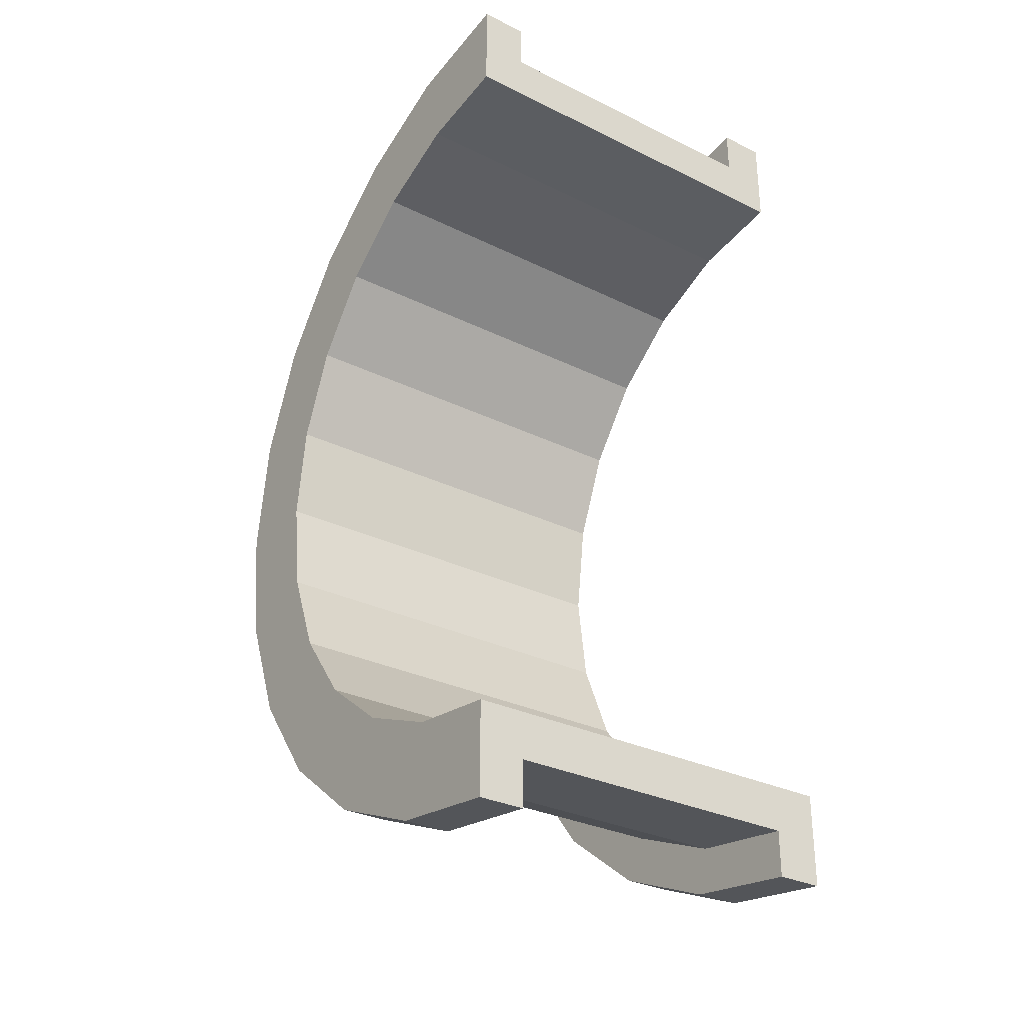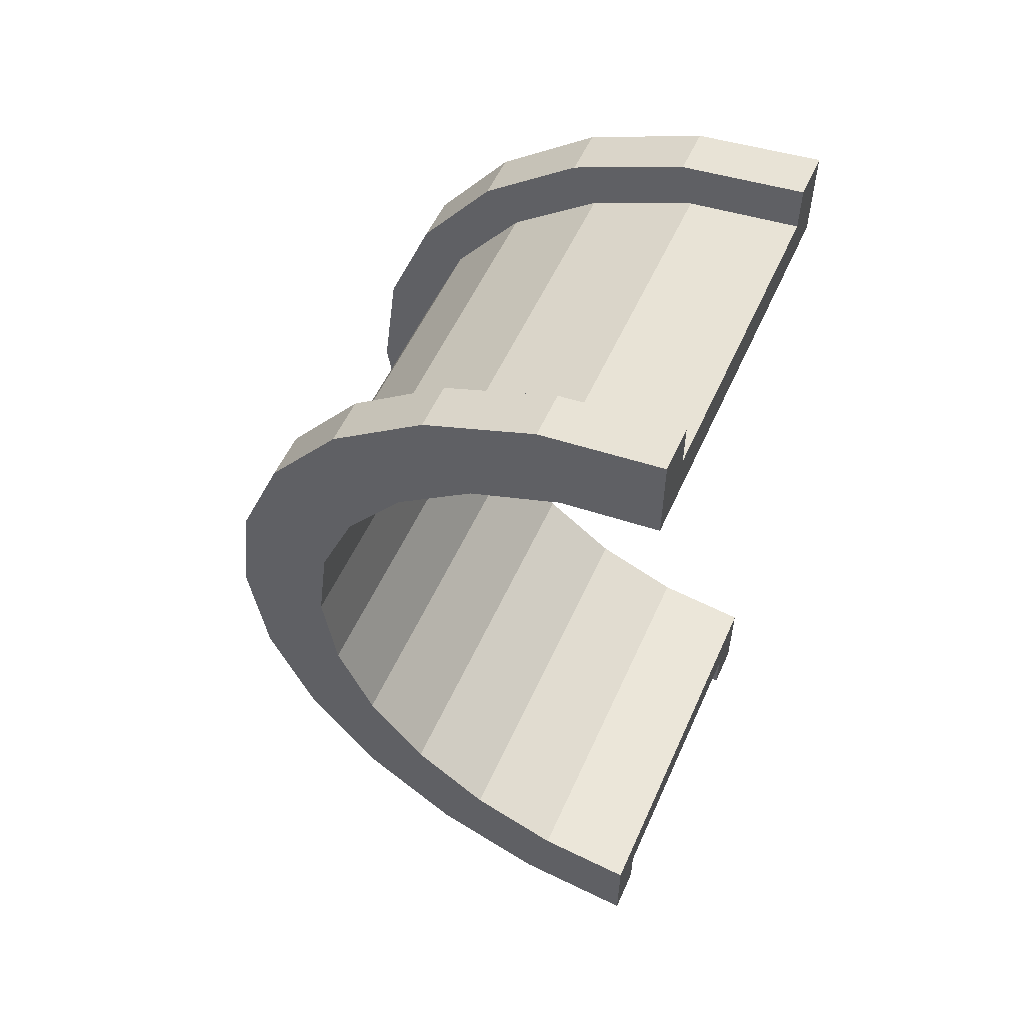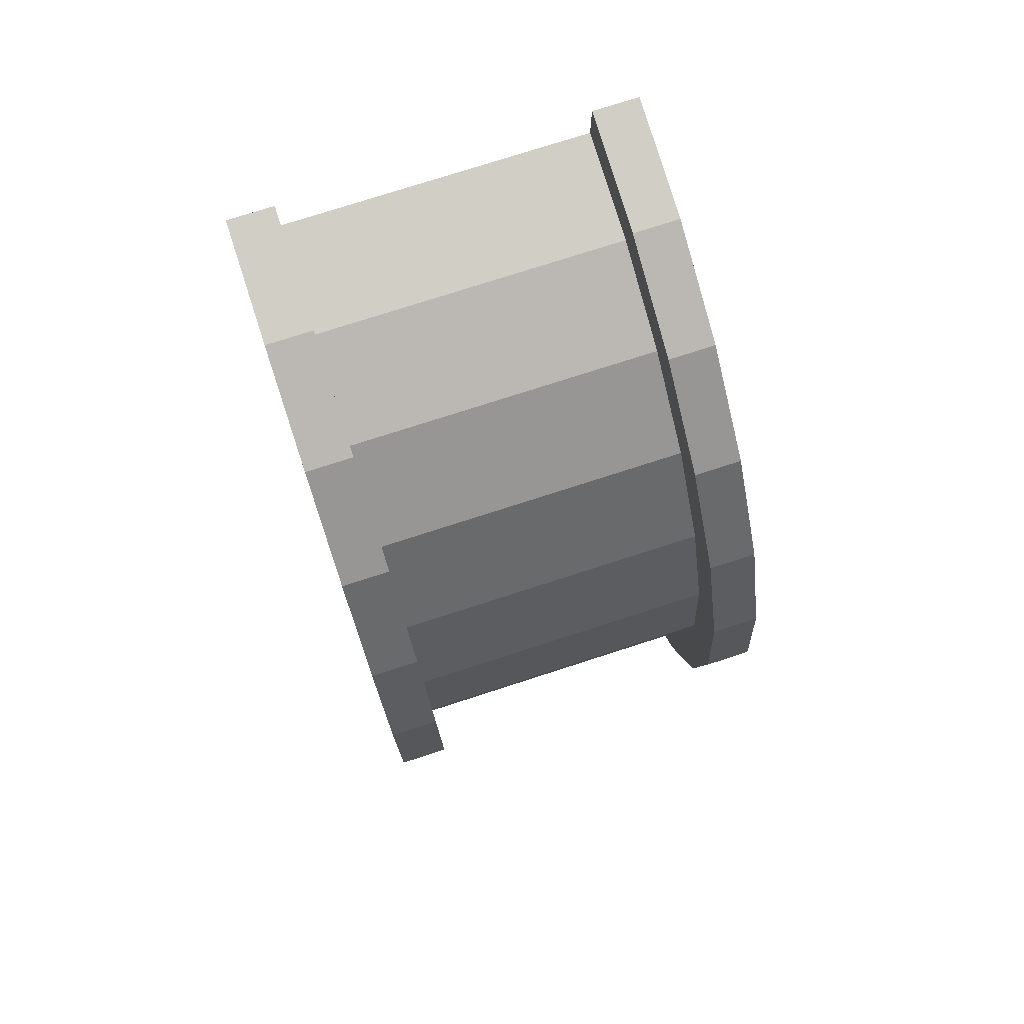
<metadata>
{"format":"obj","ext":"obj","renderer":"f3d","projection":"perspective","resolution":1024,"background":"white","views":[{"elev":-30.3,"azim":144.6,"up":"+Y"},{"elev":55.4,"azim":114.0,"up":"+Y"},{"elev":76.2,"azim":-17.9,"up":"+Y"}]}
</metadata>
<code>
v 1 2.329 8.693
v 7.583 0 9
v 7.583 2.329 8.693
v 7.583 0 9
v 1 2.329 8.693
v 1 0 9
v 7.583 9 0
v 1 9 0
v 7.583 9 0
v 1 9 0
v 7.583 9 0
v 1 9 0
v 7.583 7.794 4.5
v 1 6.364 6.364
v 7.583 6.364 6.364
v 1 6.364 6.364
v 7.583 7.794 4.5
v 1 7.794 4.5
v 1 6.364 6.364
v 7.583 4.5 7.794
v 7.583 6.364 6.364
v 7.583 4.5 7.794
v 1 6.364 6.364
v 1 4.5 7.794
v 7.583 8.693 2.329
v 1 7.794 4.5
v 7.583 7.794 4.5
v 1 7.794 4.5
v 7.583 8.693 2.329
v 1 8.693 2.329
v 1 -7.794 4.5
v 7.583 -6.364 6.364
v 1 -6.364 6.364
v 7.583 -6.364 6.364
v 1 -7.794 4.5
v 7.583 -7.794 4.5
v -0 7.727 2.071
v -0 9.659 2.588
v 0 10 0
v -0 7.727 2.071
v 0 10 0
v 0 8 0
v -0 9.659 2.588
v -0 7.727 2.071
v -0 8.66 5
v -0 6.928 4
v -0 8.66 5
v -0 7.727 2.071
v -0 8.66 5
v -0 6.928 4
v -0 7.071 7.071
v -0 5.657 5.657
v -0 7.071 7.071
v -0 6.928 4
v -0 5.657 5.657
v -0 5 8.66
v -0 7.071 7.071
v -0 4 6.928
v -0 5 8.66
v -0 5.657 5.657
v -0 4 6.928
v -0 2.588 9.659
v -0 5 8.66
v -0 2.071 7.727
v -0 2.588 9.659
v -0 4 6.928
v -0 0 8
v -0 2.588 9.659
v -0 2.071 7.727
v -0 0 8
v -0 0 10
v -0 2.588 9.659
v -0 -2.071 7.727
v -0 0 10
v -0 0 8
v -0 -2.071 7.727
v -0 -2.588 9.659
v -0 0 10
v -0 -4 6.928
v -0 -2.588 9.659
v -0 -2.071 7.727
v -0 -4 6.928
v -0 -5 8.66
v -0 -2.588 9.659
v -0 -5.657 5.657
v -0 -5 8.66
v -0 -4 6.928
v -0 -7.071 7.071
v -0 -5.657 5.657
v -0 -6.928 4
v -0 -5.657 5.657
v -0 -7.071 7.071
v -0 -5 8.66
v -0 -8.66 5
v -0 -6.928 4
v -0 -7.727 2.071
v -0 -9.659 2.588
v -0 -7.727 2.071
v 0 -8 0
v -0 -6.928 4
v -0 -8.66 5
v -0 -7.071 7.071
v -0 -7.727 2.071
v -0 -9.659 2.588
v -0 -8.66 5
v -0 -9.659 2.588
v 0 -8 0
v 0 -10 0
v 1 4.5 7.794
v 7.583 2.329 8.693
v 7.583 4.5 7.794
v 7.583 2.329 8.693
v 1 4.5 7.794
v 1 2.329 8.693
v 7.583 9 0
v 1 8.693 2.329
v 7.583 8.693 2.329
v 1 8.693 2.329
v 7.583 9 0
v 1 9 0
v 1 -9 0
v 7.583 -9 0
v 1 -9 0
v 7.583 -9 0
v 1 -9 0
v 7.583 -9 0
v 1 -8.693 2.329
v 7.583 -7.794 4.5
v 1 -7.794 4.5
v 7.583 -7.794 4.5
v 1 -8.693 2.329
v 7.583 -8.693 2.329
v 1 -4.5 7.794
v 7.583 -6.364 6.364
v 7.583 -4.5 7.794
v 7.583 -6.364 6.364
v 1 -4.5 7.794
v 1 -6.364 6.364
v 1 0 9
v 7.583 -2.329 8.693
v 7.583 0 9
v 7.583 -2.329 8.693
v 1 0 9
v 1 -2.329 8.693
v 1 -8.693 2.329
v 7.583 -9 0
v 7.583 -8.693 2.329
v 7.583 -9 0
v 1 -8.693 2.329
v 1 -9 0
v 1 -2.329 8.693
v 7.583 -4.5 7.794
v 7.583 -2.329 8.693
v 7.583 -4.5 7.794
v 1 -2.329 8.693
v 1 -4.5 7.794
v 8.584 0 8
v -0 2.071 7.727
v 8.584 2.071 7.727
v -0 2.071 7.727
v 8.584 0 8
v -0 0 8
v 8.584 8 0
v 8.584 8 0
v 0 8 0
v -0 6.928 4
v 8.584 5.657 5.657
v -0 5.657 5.657
v 8.584 5.657 5.657
v -0 6.928 4
v 8.584 6.928 4
v -0 7.727 2.071
v 8.584 8 0
v 8.584 7.727 2.071
v 8.584 8 0
v -0 7.727 2.071
v 0 8 0
v -0 -2.071 7.727
v 8.584 0 8
v 8.584 -2.071 7.727
v 8.584 0 8
v -0 -2.071 7.727
v -0 0 8
v 8.584 4 6.928
v -0 5.657 5.657
v 8.584 5.657 5.657
v -0 5.657 5.657
v 8.584 4 6.928
v -0 4 6.928
v 8.584 2.071 7.727
v -0 4 6.928
v 8.584 4 6.928
v -0 4 6.928
v 8.584 2.071 7.727
v -0 2.071 7.727
v -0 7.727 2.071
v 8.584 6.928 4
v -0 6.928 4
v 8.584 6.928 4
v -0 7.727 2.071
v 8.584 7.727 2.071
v 8.584 -8 0
v 8.584 -8 0
v 0 -8 0
v 8.584 -6.928 4
v -0 -5.657 5.657
v 8.584 -5.657 5.657
v -0 -5.657 5.657
v 8.584 -6.928 4
v -0 -6.928 4
v 8.584 -8 0
v -0 -7.727 2.071
v 8.584 -7.727 2.071
v -0 -7.727 2.071
v 8.584 -8 0
v 0 -8 0
v -0 -4 6.928
v 8.584 -2.071 7.727
v 8.584 -4 6.928
v 8.584 -2.071 7.727
v -0 -4 6.928
v -0 -2.071 7.727
v 8.584 -7.727 2.071
v -0 -6.928 4
v 8.584 -6.928 4
v -0 -6.928 4
v 8.584 -7.727 2.071
v -0 -7.727 2.071
v -0 -5.657 5.657
v 8.584 -4 6.928
v 8.584 -5.657 5.657
v 8.584 -4 6.928
v -0 -5.657 5.657
v -0 -4 6.928
v -0 2.588 9.659
v 1 0 10
v 1 2.588 9.659
v 1 0 10
v -0 2.588 9.659
v -0 0 10
v 1 10 0
v 0 10 0
v 1 10 0
v 1 8.66 5
v -0 7.071 7.071
v 1 7.071 7.071
v -0 7.071 7.071
v 1 8.66 5
v -0 8.66 5
v 1 9.659 2.588
v 1 8.693 2.329
v 1 9 0
v 1 8.66 5
v 1 8.693 2.329
v 1 9.659 2.588
v 1 8.66 5
v 1 7.794 4.5
v 1 8.693 2.329
v 1 7.071 7.071
v 1 7.794 4.5
v 1 8.66 5
v 1 7.071 7.071
v 1 6.364 6.364
v 1 7.794 4.5
v 1 5 8.66
v 1 6.364 6.364
v 1 7.071 7.071
v 1 5 8.66
v 1 4.5 7.794
v 1 6.364 6.364
v 1 2.588 9.659
v 1 4.5 7.794
v 1 5 8.66
v 1 2.588 9.659
v 1 2.329 8.693
v 1 4.5 7.794
v 1 0 10
v 1 2.329 8.693
v 1 2.588 9.659
v 1 0 10
v 1 0 9
v 1 2.329 8.693
v 1 0 10
v 1 -2.329 8.693
v 1 0 9
v 1 -2.588 9.659
v 1 -2.329 8.693
v 1 0 10
v 1 -2.588 9.659
v 1 -4.5 7.794
v 1 -2.329 8.693
v 1 -5 8.66
v 1 -4.5 7.794
v 1 -2.588 9.659
v 1 -5 8.66
v 1 -6.364 6.364
v 1 -4.5 7.794
v 1 -7.071 7.071
v 1 -6.364 6.364
v 1 -5 8.66
v 1 -7.071 7.071
v 1 -7.794 4.5
v 1 -6.364 6.364
v 1 -8.66 5
v 1 -7.794 4.5
v 1 -7.071 7.071
v 1 -8.66 5
v 1 -8.693 2.329
v 1 -7.794 4.5
v 1 -9.659 2.588
v 1 -8.693 2.329
v 1 -8.66 5
v 1 -8.693 2.329
v 1 -9.659 2.588
v 1 -9 0
v 1 -10 0
v 1 -9 0
v 1 -9.659 2.588
v 1 -9 0
v 1 -10 0
v 1 -9 0
v 1 -9 0
v 1 -10 0
v 1 -10 0
v 1 9 0
v 1 10 0
v 1 9.659 2.588
v 1 10 0
v 1 9 0
v 1 10 0
v 1 10 0
v 1 9 0
v 1 9 0
v 1 10 0
v -0 9.659 2.588
v 1 9.659 2.588
v -0 9.659 2.588
v 1 10 0
v 0 10 0
v -0 -8.66 5
v 1 -7.071 7.071
v -0 -7.071 7.071
v 1 -7.071 7.071
v -0 -8.66 5
v 1 -8.66 5
v 1 0 10
v -0 -2.588 9.659
v 1 -2.588 9.659
v -0 -2.588 9.659
v 1 0 10
v -0 0 10
v -0 7.071 7.071
v 1 5 8.66
v 1 7.071 7.071
v 1 5 8.66
v -0 7.071 7.071
v -0 5 8.66
v -0 5 8.66
v 1 2.588 9.659
v 1 5 8.66
v 1 2.588 9.659
v -0 5 8.66
v -0 2.588 9.659
v 1 9.659 2.588
v -0 8.66 5
v 1 8.66 5
v -0 8.66 5
v 1 9.659 2.588
v -0 9.659 2.588
v 1 -10 0
v 0 -10 0
v 1 -10 0
v -0 -9.659 2.588
v 1 -8.66 5
v -0 -8.66 5
v 1 -8.66 5
v -0 -9.659 2.588
v 1 -9.659 2.588
v 1 -2.588 9.659
v -0 -5 8.66
v 1 -5 8.66
v -0 -5 8.66
v 1 -2.588 9.659
v -0 -2.588 9.659
v -0 -9.659 2.588
v 1 -10 0
v 1 -9.659 2.588
v 1 -10 0
v -0 -9.659 2.588
v 0 -10 0
v 1 -5 8.66
v -0 -7.071 7.071
v 1 -7.071 7.071
v -0 -7.071 7.071
v 1 -5 8.66
v -0 -5 8.66
v 7.583 2.588 9.659
v 8.584 0 10
v 8.584 2.588 9.659
v 8.584 0 10
v 7.583 2.588 9.659
v 7.583 0 10
v 8.584 10 0
v 7.583 10 0
v 8.584 10 0
v 7.583 10 0
v 8.584 10 0
v 7.583 10 0
v 7.583 -10 0
v 7.583 -9 0
v 7.583 -9 0
v 7.583 -10 0
v 7.583 -9 0
v 7.583 -10 0
v 7.583 -9 0
v 7.583 -10 0
v 7.583 -9.659 2.588
v 7.583 9 0
v 7.583 10 0
v 7.583 10 0
v 7.583 9 0
v 7.583 10 0
v 7.583 9 0
v 7.583 10 0
v 7.583 9 0
v 7.583 9.659 2.588
v 7.583 8.693 2.329
v 7.583 9.659 2.588
v 7.583 9 0
v 7.583 8.693 2.329
v 7.583 8.66 5
v 7.583 9.659 2.588
v 7.583 7.794 4.5
v 7.583 8.66 5
v 7.583 8.693 2.329
v 7.583 7.794 4.5
v 7.583 7.071 7.071
v 7.583 8.66 5
v 7.583 6.364 6.364
v 7.583 7.071 7.071
v 7.583 7.794 4.5
v 7.583 6.364 6.364
v 7.583 5 8.66
v 7.583 7.071 7.071
v 7.583 4.5 7.794
v 7.583 5 8.66
v 7.583 6.364 6.364
v 7.583 4.5 7.794
v 7.583 2.588 9.659
v 7.583 5 8.66
v 7.583 2.329 8.693
v 7.583 2.588 9.659
v 7.583 4.5 7.794
v 7.583 0 9
v 7.583 2.588 9.659
v 7.583 2.329 8.693
v 7.583 0 9
v 7.583 0 10
v 7.583 2.588 9.659
v 7.583 -2.329 8.693
v 7.583 0 10
v 7.583 0 9
v 7.583 -2.329 8.693
v 7.583 -2.588 9.659
v 7.583 0 10
v 7.583 -4.5 7.794
v 7.583 -2.588 9.659
v 7.583 -2.329 8.693
v 7.583 -4.5 7.794
v 7.583 -5 8.66
v 7.583 -2.588 9.659
v 7.583 -6.364 6.364
v 7.583 -5 8.66
v 7.583 -4.5 7.794
v 7.583 -6.364 6.364
v 7.583 -7.071 7.071
v 7.583 -5 8.66
v 7.583 -7.794 4.5
v 7.583 -7.071 7.071
v 7.583 -6.364 6.364
v 7.583 -7.794 4.5
v 7.583 -8.66 5
v 7.583 -7.071 7.071
v 7.583 -8.693 2.329
v 7.583 -8.66 5
v 7.583 -7.794 4.5
v 7.583 -9.659 2.588
v 7.583 -8.693 2.329
v 7.583 -9 0
v 7.583 -8.693 2.329
v 7.583 -9.659 2.588
v 7.583 -8.66 5
v 8.584 8.66 5
v 7.583 7.071 7.071
v 8.584 7.071 7.071
v 7.583 7.071 7.071
v 8.584 8.66 5
v 7.583 8.66 5
v 8.584 9.659 2.588
v 8.584 7.727 2.071
v 8.584 8 0
v 8.584 6.928 4
v 8.584 8.66 5
v 8.584 7.071 7.071
v 8.584 8.66 5
v 8.584 6.928 4
v 8.584 7.727 2.071
v 8.584 7.071 7.071
v 8.584 5.657 5.657
v 8.584 6.928 4
v 8.584 5 8.66
v 8.584 5.657 5.657
v 8.584 7.071 7.071
v 8.584 5 8.66
v 8.584 4 6.928
v 8.584 5.657 5.657
v 8.584 2.588 9.659
v 8.584 4 6.928
v 8.584 5 8.66
v 8.584 2.588 9.659
v 8.584 2.071 7.727
v 8.584 4 6.928
v 8.584 0 10
v 8.584 2.071 7.727
v 8.584 2.588 9.659
v 8.584 0 10
v 8.584 0 8
v 8.584 2.071 7.727
v 8.584 0 10
v 8.584 -2.071 7.727
v 8.584 0 8
v 8.584 -2.588 9.659
v 8.584 -2.071 7.727
v 8.584 0 10
v 8.584 -2.588 9.659
v 8.584 -4 6.928
v 8.584 -2.071 7.727
v 8.584 -5 8.66
v 8.584 -4 6.928
v 8.584 -2.588 9.659
v 8.584 -5 8.66
v 8.584 -5.657 5.657
v 8.584 -4 6.928
v 8.584 -7.071 7.071
v 8.584 -5.657 5.657
v 8.584 -5 8.66
v 8.584 -5.657 5.657
v 8.584 -7.071 7.071
v 8.584 -6.928 4
v 8.584 -8.66 5
v 8.584 -6.928 4
v 8.584 -7.071 7.071
v 8.584 -6.928 4
v 8.584 -8.66 5
v 8.584 -7.727 2.071
v 8.584 -9.659 2.588
v 8.584 -7.727 2.071
v 8.584 -8.66 5
v 8.584 -7.727 2.071
v 8.584 -9.659 2.588
v 8.584 -8 0
v 8.584 -10 0
v 8.584 -8 0
v 8.584 -9.659 2.588
v 8.584 -8 0
v 8.584 -10 0
v 8.584 -8 0
v 8.584 -8 0
v 8.584 -10 0
v 8.584 -10 0
v 8.584 8 0
v 8.584 10 0
v 8.584 9.659 2.588
v 8.584 7.727 2.071
v 8.584 9.659 2.588
v 8.584 8.66 5
v 8.584 10 0
v 8.584 8 0
v 8.584 10 0
v 8.584 10 0
v 8.584 8 0
v 8.584 8 0
v 8.584 10 0
v 7.583 9.659 2.588
v 8.584 9.659 2.588
v 7.583 9.659 2.588
v 8.584 10 0
v 7.583 10 0
v 7.583 -8.66 5
v 8.584 -7.071 7.071
v 7.583 -7.071 7.071
v 8.584 -7.071 7.071
v 7.583 -8.66 5
v 8.584 -8.66 5
v 7.583 0 10
v 8.584 -2.588 9.659
v 8.584 0 10
v 8.584 -2.588 9.659
v 7.583 0 10
v 7.583 -2.588 9.659
v 7.583 7.071 7.071
v 8.584 5 8.66
v 8.584 7.071 7.071
v 8.584 5 8.66
v 7.583 7.071 7.071
v 7.583 5 8.66
v 7.583 5 8.66
v 8.584 2.588 9.659
v 8.584 5 8.66
v 8.584 2.588 9.659
v 7.583 5 8.66
v 7.583 2.588 9.659
v 8.584 9.659 2.588
v 7.583 8.66 5
v 8.584 8.66 5
v 7.583 8.66 5
v 8.584 9.659 2.588
v 7.583 9.659 2.588
v 7.583 -10 0
v 8.584 -10 0
v 7.583 -10 0
v 8.584 -10 0
v 7.583 -10 0
v 8.584 -10 0
v 7.583 -9.659 2.588
v 8.584 -8.66 5
v 7.583 -8.66 5
v 8.584 -8.66 5
v 7.583 -9.659 2.588
v 8.584 -9.659 2.588
v 7.583 -2.588 9.659
v 8.584 -5 8.66
v 8.584 -2.588 9.659
v 8.584 -5 8.66
v 7.583 -2.588 9.659
v 7.583 -5 8.66
v 7.583 -9.659 2.588
v 8.584 -10 0
v 8.584 -9.659 2.588
v 8.584 -10 0
v 7.583 -9.659 2.588
v 7.583 -10 0
v 7.583 -5 8.66
v 8.584 -7.071 7.071
v 8.584 -5 8.66
v 8.584 -7.071 7.071
v 7.583 -5 8.66
v 7.583 -7.071 7.071
v 8.584 8 0
v 7.583 9 0
v 8.584 10 0
v 8.584 8 0
v 1 9 0
v 7.583 9 0
v 0 8 0
v 1 9 0
v 8.584 8 0
v 0 10 0
v 1 9 0
v 0 8 0
v 1 9 0
v 0 10 0
v 1 10 0
v 8.584 10 0
v 7.583 9 0
v 7.583 10 0
v 1 -10 0
v 0 -10 0
v 1 -9 0
v 7.583 -9 0
v 8.584 -10 0
v 7.583 -10 0
v 8.584 -10 0
v 7.583 -9 0
v 8.584 -8 0
v 1 -9 0
v 8.584 -8 0
v 7.583 -9 0
v 1 -9 0
v 0 -8 0
v 8.584 -8 0
v 0 -8 0
v 1 -9 0
v 0 -10 0
f 1 2 3
f 4 5 6
f 7 8 9
f 10 11 12
f 13 14 15
f 16 17 18
f 19 20 21
f 22 23 24
f 25 26 27
f 28 29 30
f 31 32 33
f 34 35 36
f 37 38 39
f 40 41 42
f 43 44 45
f 46 47 48
f 49 50 51
f 52 53 54
f 55 56 57
f 58 59 60
f 61 62 63
f 64 65 66
f 67 68 69
f 70 71 72
f 73 74 75
f 76 77 78
f 79 80 81
f 82 83 84
f 85 86 87
f 88 89 90
f 91 92 93
f 94 95 96
f 97 98 99
f 100 101 102
f 103 104 105
f 106 107 108
f 109 110 111
f 112 113 114
f 115 116 117
f 118 119 120
f 121 122 123
f 124 125 126
f 127 128 129
f 130 131 132
f 133 134 135
f 136 137 138
f 139 140 141
f 142 143 144
f 145 146 147
f 148 149 150
f 151 152 153
f 154 155 156
f 157 158 159
f 160 161 162
f 163 164 165
f 166 167 168
f 169 170 171
f 172 173 174
f 175 176 177
f 178 179 180
f 181 182 183
f 184 185 186
f 187 188 189
f 190 191 192
f 193 194 195
f 196 197 198
f 199 200 201
f 202 203 204
f 205 206 207
f 208 209 210
f 211 212 213
f 214 215 216
f 217 218 219
f 220 221 222
f 223 224 225
f 226 227 228
f 229 230 231
f 232 233 234
f 235 236 237
f 238 239 240
f 241 242 243
f 244 245 246
f 247 248 249
f 250 251 252
f 253 254 255
f 256 257 258
f 259 260 261
f 262 263 264
f 265 266 267
f 268 269 270
f 271 272 273
f 274 275 276
f 277 278 279
f 280 281 282
f 283 284 285
f 286 287 288
f 289 290 291
f 292 293 294
f 295 296 297
f 298 299 300
f 301 302 303
f 304 305 306
f 307 308 309
f 310 311 312
f 313 314 315
f 316 317 318
f 319 320 321
f 322 323 324
f 325 326 327
f 328 329 330
f 331 332 333
f 334 335 336
f 337 338 339
f 340 341 342
f 343 344 345
f 346 347 348
f 349 350 351
f 352 353 354
f 355 356 357
f 358 359 360
f 361 362 363
f 364 365 366
f 367 368 369
f 370 371 372
f 373 374 375
f 376 377 378
f 379 380 381
f 382 383 384
f 385 386 387
f 388 389 390
f 391 392 393
f 394 395 396
f 397 398 399
f 400 401 402
f 403 404 405
f 406 407 408
f 409 410 411
f 412 413 414
f 415 416 417
f 418 419 420
f 421 422 423
f 424 425 426
f 427 428 429
f 430 431 432
f 433 434 435
f 436 437 438
f 439 440 441
f 442 443 444
f 445 446 447
f 448 449 450
f 451 452 453
f 454 455 456
f 457 458 459
f 460 461 462
f 463 464 465
f 466 467 468
f 469 470 471
f 472 473 474
f 475 476 477
f 478 479 480
f 481 482 483
f 484 485 486
f 487 488 489
f 490 491 492
f 493 494 495
f 496 497 498
f 499 500 501
f 502 503 504
f 505 506 507
f 508 509 510
f 511 512 513
f 514 515 516
f 517 518 519
f 520 521 522
f 523 524 525
f 526 527 528
f 529 530 531
f 532 533 534
f 535 536 537
f 538 539 540
f 541 542 543
f 544 545 546
f 547 548 549
f 550 551 552
f 553 554 555
f 556 557 558
f 559 560 561
f 562 563 564
f 565 566 567
f 568 569 570
f 571 572 573
f 574 575 576
f 577 578 579
f 580 581 582
f 583 584 585
f 586 587 588
f 589 590 591
f 592 593 594
f 595 596 597
f 598 599 600
f 601 602 603
f 604 605 606
f 607 608 609
f 610 611 612
f 613 614 615
f 616 617 618
f 619 620 621
f 622 623 624
f 625 626 627
f 628 629 630
f 631 632 633
f 634 635 636
f 637 638 639
f 640 641 642
f 643 644 645
f 646 647 648
f 649 650 651
f 652 653 654
f 655 656 657
f 658 659 660
f 661 662 663
f 664 665 666
f 667 668 669
f 670 671 672
f 673 674 675
f 676 677 678
f 679 680 681
f 682 683 684

</code>
